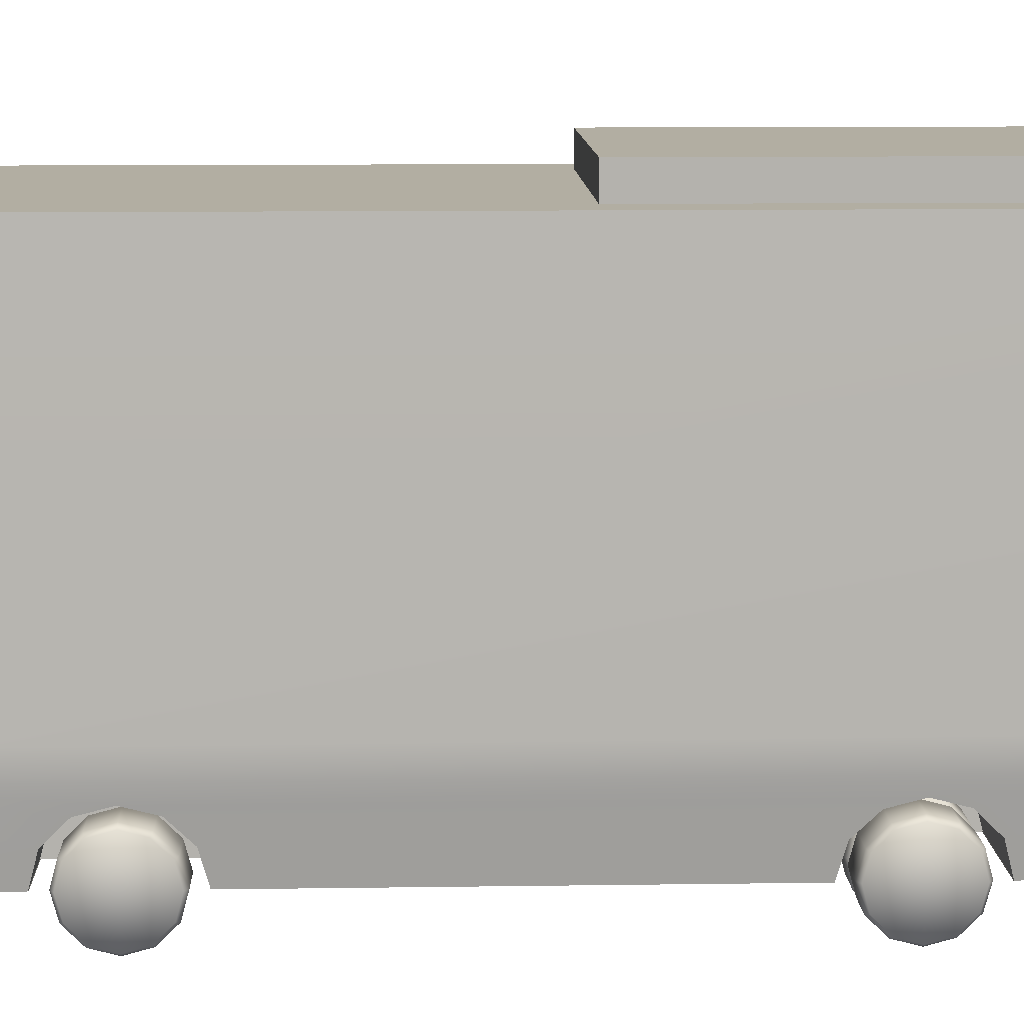
<metadata>
{"format":"obj","ext":"obj","renderer":"f3d","projection":"perspective","resolution":1024,"background":"white","views":[{"elev":10.7,"azim":87.9,"up":"+Y"}]}
</metadata>
<code>
o wheel
v -0.8991 0.2878 -1.64
v -0.5928 0.2878 -1.64
v -0.8991 0.02216 -1.64
v -0.5928 0.02216 -1.64
v -0.8991 0.05776 -1.773
v -0.5928 0.05776 -1.773
v -0.8991 0.155 -1.871
v -0.5928 0.155 -1.871
v -0.8991 0.2878 -1.906
v -0.5928 0.2878 -1.906
v -0.8991 0.4207 -1.871
v -0.5928 0.4207 -1.871
v -0.8991 0.5179 -1.773
v -0.5928 0.5179 -1.773
v -0.8991 0.5535 -1.64
v -0.5928 0.5535 -1.64
v -0.8991 0.5179 -1.508
v -0.5928 0.5179 -1.508
v -0.8991 0.4207 -1.41
v -0.5928 0.4207 -1.41
v -0.8991 0.2878 -1.375
v -0.5928 0.2878 -1.375
v -0.8991 0.155 -1.41
v -0.5928 0.155 -1.41
v -0.8991 0.05776 -1.508
v -0.5928 0.05776 -1.508
v -0.8626 0 -1.64
v -0.8626 0.03856 -1.784
v -0.8626 0.1439 -1.89
v -0.8626 0.2878 -1.928
v -0.8626 0.4318 -1.89
v -0.8626 0.5371 -1.784
v -0.8626 0.5757 -1.64
v -0.8626 0.5371 -1.497
v -0.8626 0.4318 -1.391
v -0.8626 0.2878 -1.353
v -0.8626 0.1439 -1.391
v -0.8626 0.03856 -1.497
v -0.6284 0 -1.64
v -0.6284 0.03856 -1.784
v -0.6284 0.1439 -1.89
v -0.6284 0.2878 -1.928
v -0.6284 0.4318 -1.89
v -0.6284 0.5371 -1.784
v -0.6284 0.5757 -1.64
v -0.6284 0.5371 -1.497
v -0.6284 0.4318 -1.391
v -0.6284 0.2878 -1.353
v -0.6284 0.1439 -1.391
v -0.6284 0.03856 -1.497
f 5 3 1
f 28 27 3
f 6 2 4
f 7 5 1
f 8 6 40
f 8 2 6
f 9 7 1
f 30 29 7
f 10 2 8
f 11 9 1
f 12 10 42
f 12 2 10
f 13 11 1
f 32 31 11
f 14 2 12
f 15 13 1
f 16 14 44
f 16 2 14
f 17 15 1
f 34 33 15
f 18 2 16
f 19 17 1
f 20 18 46
f 20 2 18
f 21 19 1
f 36 35 19
f 22 2 20
f 23 21 1
f 24 22 48
f 24 2 22
f 25 23 1
f 38 37 23
f 26 2 24
f 3 25 1
f 4 26 50
f 4 2 26
f 40 39 27
f 5 7 29
f 42 41 29
f 9 11 31
f 44 43 31
f 13 15 33
f 46 45 33
f 17 19 35
f 48 47 35
f 21 23 37
f 50 49 37
f 25 3 27
f 28 29 41
f 30 31 43
f 32 33 45
f 34 35 47
f 36 37 49
f 38 27 39
f 6 4 39
f 10 8 41
f 14 12 43
f 18 16 45
f 22 20 47
f 26 24 49
f 5 28 3
f 41 8 40
f 9 30 7
f 43 12 42
f 13 32 11
f 45 16 44
f 17 34 15
f 47 20 46
f 21 36 19
f 49 24 48
f 25 38 23
f 39 4 50
f 28 40 27
f 28 5 29
f 30 42 29
f 30 9 31
f 32 44 31
f 32 13 33
f 34 46 33
f 34 17 35
f 36 48 35
f 36 21 37
f 38 50 37
f 38 25 27
f 40 28 41
f 42 30 43
f 44 32 45
f 46 34 47
f 48 36 49
f 50 38 39
f 40 6 39
f 42 10 41
f 44 14 43
f 46 18 45
f 48 22 47
f 50 26 49
o wheel_2
v -1.231 0.2878 -1.64
v -0.9248 0.2878 -1.64
v -1.231 0.02216 -1.64
v -0.9248 0.02216 -1.64
v -1.231 0.05776 -1.773
v -0.9248 0.05776 -1.773
v -1.231 0.155 -1.871
v -0.9248 0.155 -1.871
v -1.231 0.2878 -1.906
v -0.9248 0.2878 -1.906
v -1.231 0.4207 -1.871
v -0.9248 0.4207 -1.871
v -1.231 0.5179 -1.773
v -0.9248 0.5179 -1.773
v -1.231 0.5535 -1.64
v -0.9248 0.5535 -1.64
v -1.231 0.5179 -1.508
v -0.9248 0.5179 -1.508
v -1.231 0.4207 -1.41
v -0.9248 0.4207 -1.41
v -1.231 0.2878 -1.375
v -0.9248 0.2878 -1.375
v -1.231 0.155 -1.41
v -0.9248 0.155 -1.41
v -1.231 0.05776 -1.508
v -0.9248 0.05776 -1.508
v -1.195 0 -1.64
v -1.195 0.03856 -1.784
v -1.195 0.1439 -1.89
v -1.195 0.2878 -1.928
v -1.195 0.4318 -1.89
v -1.195 0.5371 -1.784
v -1.195 0.5757 -1.64
v -1.195 0.5371 -1.497
v -1.195 0.4318 -1.391
v -1.195 0.2878 -1.353
v -1.195 0.1439 -1.391
v -1.195 0.03856 -1.497
v -0.9604 0 -1.64
v -0.9604 0.03856 -1.784
v -0.9604 0.1439 -1.89
v -0.9604 0.2878 -1.928
v -0.9604 0.4318 -1.89
v -0.9604 0.5371 -1.784
v -0.9604 0.5757 -1.64
v -0.9604 0.5371 -1.497
v -0.9604 0.4318 -1.391
v -0.9604 0.2878 -1.353
v -0.9604 0.1439 -1.391
v -0.9604 0.03856 -1.497
f 55 53 51
f 78 77 53
f 56 52 54
f 57 55 51
f 58 56 90
f 58 52 56
f 59 57 51
f 80 79 57
f 60 52 58
f 61 59 51
f 62 60 92
f 62 52 60
f 63 61 51
f 82 81 61
f 64 52 62
f 65 63 51
f 66 64 94
f 66 52 64
f 67 65 51
f 84 83 65
f 68 52 66
f 69 67 51
f 70 68 96
f 70 52 68
f 71 69 51
f 86 85 69
f 72 52 70
f 73 71 51
f 74 72 98
f 74 52 72
f 75 73 51
f 88 87 73
f 76 52 74
f 53 75 51
f 54 76 100
f 54 52 76
f 90 89 77
f 55 57 79
f 92 91 79
f 59 61 81
f 94 93 81
f 63 65 83
f 96 95 83
f 67 69 85
f 98 97 85
f 71 73 87
f 100 99 87
f 75 53 77
f 78 79 91
f 80 81 93
f 82 83 95
f 84 85 97
f 86 87 99
f 88 77 89
f 56 54 89
f 60 58 91
f 64 62 93
f 68 66 95
f 72 70 97
f 76 74 99
f 55 78 53
f 91 58 90
f 59 80 57
f 93 62 92
f 63 82 61
f 95 66 94
f 67 84 65
f 97 70 96
f 71 86 69
f 99 74 98
f 75 88 73
f 89 54 100
f 78 90 77
f 78 55 79
f 80 92 79
f 80 59 81
f 82 94 81
f 82 63 83
f 84 96 83
f 84 67 85
f 86 98 85
f 86 71 87
f 88 100 87
f 88 75 77
f 90 78 91
f 92 80 93
f 94 82 95
f 96 84 97
f 98 86 99
f 100 88 89
f 90 56 89
f 92 60 91
f 94 64 93
f 96 68 95
f 98 72 97
f 100 76 99
o wheel_3
v 0.8891 0.2878 -1.64
v 0.5827 0.2878 -1.64
v 0.8891 0.02216 -1.64
v 0.5827 0.02216 -1.64
v 0.8891 0.05776 -1.508
v 0.5827 0.05776 -1.508
v 0.8891 0.155 -1.41
v 0.5827 0.155 -1.41
v 0.8891 0.2878 -1.375
v 0.5827 0.2878 -1.375
v 0.8891 0.4207 -1.41
v 0.5827 0.4207 -1.41
v 0.8891 0.5179 -1.508
v 0.5827 0.5179 -1.508
v 0.8891 0.5535 -1.64
v 0.5827 0.5535 -1.64
v 0.8891 0.5179 -1.773
v 0.5827 0.5179 -1.773
v 0.8891 0.4207 -1.871
v 0.5827 0.4207 -1.871
v 0.8891 0.2878 -1.906
v 0.5827 0.2878 -1.906
v 0.8891 0.155 -1.871
v 0.5827 0.155 -1.871
v 0.8891 0.05776 -1.773
v 0.5827 0.05776 -1.773
v 0.8526 0 -1.64
v 0.8526 0.03856 -1.497
v 0.8526 0.1439 -1.391
v 0.8526 0.2878 -1.353
v 0.8526 0.4318 -1.391
v 0.8526 0.5371 -1.497
v 0.8526 0.5757 -1.64
v 0.8526 0.5371 -1.784
v 0.8526 0.4318 -1.89
v 0.8526 0.2878 -1.928
v 0.8526 0.1439 -1.89
v 0.8526 0.03856 -1.784
v 0.6183 0 -1.64
v 0.6183 0.03856 -1.497
v 0.6183 0.1439 -1.391
v 0.6183 0.2878 -1.353
v 0.6183 0.4318 -1.391
v 0.6183 0.5371 -1.497
v 0.6183 0.5757 -1.64
v 0.6183 0.5371 -1.784
v 0.6183 0.4318 -1.89
v 0.6183 0.2878 -1.928
v 0.6183 0.1439 -1.89
v 0.6183 0.03856 -1.784
f 105 103 101
f 128 127 103
f 106 102 104
f 107 105 101
f 108 106 140
f 108 102 106
f 109 107 101
f 130 129 107
f 110 102 108
f 111 109 101
f 112 110 142
f 112 102 110
f 113 111 101
f 132 131 111
f 114 102 112
f 115 113 101
f 116 114 144
f 116 102 114
f 117 115 101
f 134 133 115
f 118 102 116
f 119 117 101
f 120 118 146
f 120 102 118
f 121 119 101
f 136 135 119
f 122 102 120
f 123 121 101
f 124 122 148
f 124 102 122
f 125 123 101
f 138 137 123
f 126 102 124
f 103 125 101
f 104 126 150
f 104 102 126
f 140 139 127
f 105 107 129
f 142 141 129
f 109 111 131
f 144 143 131
f 113 115 133
f 146 145 133
f 117 119 135
f 148 147 135
f 121 123 137
f 150 149 137
f 125 103 127
f 128 129 141
f 130 131 143
f 132 133 145
f 134 135 147
f 136 137 149
f 138 127 139
f 106 104 139
f 110 108 141
f 114 112 143
f 118 116 145
f 122 120 147
f 126 124 149
f 105 128 103
f 141 108 140
f 109 130 107
f 143 112 142
f 113 132 111
f 145 116 144
f 117 134 115
f 147 120 146
f 121 136 119
f 149 124 148
f 125 138 123
f 139 104 150
f 128 140 127
f 128 105 129
f 130 142 129
f 130 109 131
f 132 144 131
f 132 113 133
f 134 146 133
f 134 117 135
f 136 148 135
f 136 121 137
f 138 150 137
f 138 125 127
f 140 128 141
f 142 130 143
f 144 132 145
f 146 134 147
f 148 136 149
f 150 138 139
f 140 106 139
f 142 110 141
f 144 114 143
f 146 118 145
f 148 122 147
f 150 126 149
o wheel_4
v 1.229 0.2878 -1.64
v 0.9227 0.2878 -1.64
v 1.229 0.02216 -1.64
v 0.9227 0.02216 -1.64
v 1.229 0.05776 -1.508
v 0.9227 0.05776 -1.508
v 1.229 0.155 -1.41
v 0.9227 0.155 -1.41
v 1.229 0.2878 -1.375
v 0.9227 0.2878 -1.375
v 1.229 0.4207 -1.41
v 0.9227 0.4207 -1.41
v 1.229 0.5179 -1.508
v 0.9227 0.5179 -1.508
v 1.229 0.5535 -1.64
v 0.9227 0.5535 -1.64
v 1.229 0.5179 -1.773
v 0.9227 0.5179 -1.773
v 1.229 0.4207 -1.871
v 0.9227 0.4207 -1.871
v 1.229 0.2878 -1.906
v 0.9227 0.2878 -1.906
v 1.229 0.155 -1.871
v 0.9227 0.155 -1.871
v 1.229 0.05776 -1.773
v 0.9227 0.05776 -1.773
v 1.192 0 -1.64
v 1.192 0.03856 -1.497
v 1.192 0.1439 -1.391
v 1.192 0.2878 -1.353
v 1.192 0.4318 -1.391
v 1.192 0.5371 -1.497
v 1.192 0.5757 -1.64
v 1.192 0.5371 -1.784
v 1.192 0.4318 -1.89
v 1.192 0.2878 -1.928
v 1.192 0.1439 -1.89
v 1.192 0.03856 -1.784
v 0.9582 0 -1.64
v 0.9582 0.03856 -1.497
v 0.9582 0.1439 -1.391
v 0.9582 0.2878 -1.353
v 0.9582 0.4318 -1.391
v 0.9582 0.5371 -1.497
v 0.9582 0.5757 -1.64
v 0.9582 0.5371 -1.784
v 0.9582 0.4318 -1.89
v 0.9582 0.2878 -1.928
v 0.9582 0.1439 -1.89
v 0.9582 0.03856 -1.784
f 155 153 151
f 178 177 153
f 156 152 154
f 157 155 151
f 158 156 190
f 158 152 156
f 159 157 151
f 180 179 157
f 160 152 158
f 161 159 151
f 162 160 192
f 162 152 160
f 163 161 151
f 182 181 161
f 164 152 162
f 165 163 151
f 166 164 194
f 166 152 164
f 167 165 151
f 184 183 165
f 168 152 166
f 169 167 151
f 170 168 196
f 170 152 168
f 171 169 151
f 186 185 169
f 172 152 170
f 173 171 151
f 174 172 198
f 174 152 172
f 175 173 151
f 188 187 173
f 176 152 174
f 153 175 151
f 154 176 200
f 154 152 176
f 190 189 177
f 155 157 179
f 192 191 179
f 159 161 181
f 194 193 181
f 163 165 183
f 196 195 183
f 167 169 185
f 198 197 185
f 171 173 187
f 200 199 187
f 175 153 177
f 178 179 191
f 180 181 193
f 182 183 195
f 184 185 197
f 186 187 199
f 188 177 189
f 156 154 189
f 160 158 191
f 164 162 193
f 168 166 195
f 172 170 197
f 176 174 199
f 155 178 153
f 191 158 190
f 159 180 157
f 193 162 192
f 163 182 161
f 195 166 194
f 167 184 165
f 197 170 196
f 171 186 169
f 199 174 198
f 175 188 173
f 189 154 200
f 178 190 177
f 178 155 179
f 180 192 179
f 180 159 181
f 182 194 181
f 182 163 183
f 184 196 183
f 184 167 185
f 186 198 185
f 186 171 187
f 188 200 187
f 188 175 177
f 190 178 191
f 192 180 193
f 194 182 195
f 196 184 197
f 198 186 199
f 200 188 189
f 190 156 189
f 192 160 191
f 194 164 193
f 196 168 195
f 198 172 197
f 200 176 199
o wheel_5
v -1.231 0.2878 1.694
v -0.9248 0.2878 1.694
v -1.231 0.02216 1.694
v -0.9248 0.02216 1.694
v -1.231 0.05776 1.561
v -0.9248 0.05776 1.561
v -1.231 0.155 1.464
v -0.9248 0.155 1.464
v -1.231 0.2878 1.428
v -0.9248 0.2878 1.428
v -1.231 0.4207 1.464
v -0.9248 0.4207 1.464
v -1.231 0.5179 1.561
v -0.9248 0.5179 1.561
v -1.231 0.5535 1.694
v -0.9248 0.5535 1.694
v -1.231 0.5179 1.827
v -0.9248 0.5179 1.827
v -1.231 0.4207 1.924
v -0.9248 0.4207 1.924
v -1.231 0.2878 1.96
v -0.9248 0.2878 1.96
v -1.231 0.155 1.924
v -0.9248 0.155 1.924
v -1.231 0.05776 1.827
v -0.9248 0.05776 1.827
v -1.195 -0 1.694
v -1.195 0.03856 1.55
v -1.195 0.1439 1.445
v -1.195 0.2878 1.406
v -1.195 0.4318 1.445
v -1.195 0.5371 1.55
v -1.195 0.5757 1.694
v -1.195 0.5371 1.838
v -1.195 0.4318 1.943
v -1.195 0.2878 1.982
v -1.195 0.1439 1.943
v -1.195 0.03856 1.838
v -0.9604 -0 1.694
v -0.9604 0.03856 1.55
v -0.9604 0.1439 1.445
v -0.9604 0.2878 1.406
v -0.9604 0.4318 1.445
v -0.9604 0.5371 1.55
v -0.9604 0.5757 1.694
v -0.9604 0.5371 1.838
v -0.9604 0.4318 1.943
v -0.9604 0.2878 1.982
v -0.9604 0.1439 1.943
v -0.9604 0.03856 1.838
f 205 203 201
f 228 227 203
f 206 202 204
f 207 205 201
f 208 206 240
f 208 202 206
f 209 207 201
f 230 229 207
f 210 202 208
f 211 209 201
f 212 210 242
f 212 202 210
f 213 211 201
f 232 231 211
f 214 202 212
f 215 213 201
f 216 214 244
f 216 202 214
f 217 215 201
f 234 233 215
f 218 202 216
f 219 217 201
f 220 218 246
f 220 202 218
f 221 219 201
f 236 235 219
f 222 202 220
f 223 221 201
f 224 222 248
f 224 202 222
f 225 223 201
f 238 237 223
f 226 202 224
f 203 225 201
f 204 226 250
f 204 202 226
f 240 239 227
f 205 207 229
f 242 241 229
f 209 211 231
f 244 243 231
f 213 215 233
f 246 245 233
f 217 219 235
f 248 247 235
f 221 223 237
f 250 249 237
f 225 203 227
f 228 229 241
f 230 231 243
f 232 233 245
f 234 235 247
f 236 237 249
f 238 227 239
f 206 204 239
f 210 208 241
f 214 212 243
f 218 216 245
f 222 220 247
f 226 224 249
f 205 228 203
f 241 208 240
f 209 230 207
f 243 212 242
f 213 232 211
f 245 216 244
f 217 234 215
f 247 220 246
f 221 236 219
f 249 224 248
f 225 238 223
f 239 204 250
f 228 240 227
f 228 205 229
f 230 242 229
f 230 209 231
f 232 244 231
f 232 213 233
f 234 246 233
f 234 217 235
f 236 248 235
f 236 221 237
f 238 250 237
f 238 225 227
f 240 228 241
f 242 230 243
f 244 232 245
f 246 234 247
f 248 236 249
f 250 238 239
f 240 206 239
f 242 210 241
f 244 214 243
f 246 218 245
f 248 222 247
f 250 226 249
o wheel_6
v 1.229 0.2878 1.694
v 0.9227 0.2878 1.694
v 1.229 0.02216 1.694
v 0.9227 0.02216 1.694
v 1.229 0.05776 1.827
v 0.9227 0.05776 1.827
v 1.229 0.155 1.924
v 0.9227 0.155 1.924
v 1.229 0.2878 1.96
v 0.9227 0.2878 1.96
v 1.229 0.4207 1.924
v 0.9227 0.4207 1.924
v 1.229 0.5179 1.827
v 0.9227 0.5179 1.827
v 1.229 0.5535 1.694
v 0.9227 0.5535 1.694
v 1.229 0.5179 1.561
v 0.9227 0.5179 1.561
v 1.229 0.4207 1.464
v 0.9227 0.4207 1.464
v 1.229 0.2878 1.428
v 0.9227 0.2878 1.428
v 1.229 0.155 1.464
v 0.9227 0.155 1.464
v 1.229 0.05776 1.561
v 0.9227 0.05776 1.561
v 1.192 -0 1.694
v 1.192 0.03856 1.838
v 1.192 0.1439 1.943
v 1.192 0.2878 1.982
v 1.192 0.4318 1.943
v 1.192 0.5371 1.838
v 1.192 0.5757 1.694
v 1.192 0.5371 1.55
v 1.192 0.4318 1.445
v 1.192 0.2878 1.406
v 1.192 0.1439 1.445
v 1.192 0.03856 1.55
v 0.9582 -0 1.694
v 0.9582 0.03856 1.838
v 0.9582 0.1439 1.943
v 0.9582 0.2878 1.982
v 0.9582 0.4318 1.943
v 0.9582 0.5371 1.838
v 0.9582 0.5757 1.694
v 0.9582 0.5371 1.55
v 0.9582 0.4318 1.445
v 0.9582 0.2878 1.406
v 0.9582 0.1439 1.445
v 0.9582 0.03856 1.55
f 255 253 251
f 278 277 253
f 256 252 254
f 257 255 251
f 258 256 290
f 258 252 256
f 259 257 251
f 280 279 257
f 260 252 258
f 261 259 251
f 262 260 292
f 262 252 260
f 263 261 251
f 282 281 261
f 264 252 262
f 265 263 251
f 266 264 294
f 266 252 264
f 267 265 251
f 284 283 265
f 268 252 266
f 269 267 251
f 270 268 296
f 270 252 268
f 271 269 251
f 286 285 269
f 272 252 270
f 273 271 251
f 274 272 298
f 274 252 272
f 275 273 251
f 288 287 273
f 276 252 274
f 253 275 251
f 254 276 300
f 254 252 276
f 290 289 277
f 255 257 279
f 292 291 279
f 259 261 281
f 294 293 281
f 263 265 283
f 296 295 283
f 267 269 285
f 298 297 285
f 271 273 287
f 300 299 287
f 275 253 277
f 278 279 291
f 280 281 293
f 282 283 295
f 284 285 297
f 286 287 299
f 288 277 289
f 256 254 289
f 260 258 291
f 264 262 293
f 268 266 295
f 272 270 297
f 276 274 299
f 255 278 253
f 291 258 290
f 259 280 257
f 293 262 292
f 263 282 261
f 295 266 294
f 267 284 265
f 297 270 296
f 271 286 269
f 299 274 298
f 275 288 273
f 289 254 300
f 278 290 277
f 278 255 279
f 280 292 279
f 280 259 281
f 282 294 281
f 282 263 283
f 284 296 283
f 284 267 285
f 286 298 285
f 286 271 287
f 288 300 287
f 288 275 277
f 290 278 291
f 292 280 293
f 294 282 295
f 296 284 297
f 298 286 299
f 300 288 289
f 290 256 289
f 292 260 291
f 294 264 293
f 296 268 295
f 298 272 297
f 300 276 299
o bus
v -1.192 0.2831 2.881
v -1.192 3.078 2.881
v 1.192 0.2831 2.881
v 1.192 3.078 2.881
v 1.192 0.2831 -2.881
v 1.192 3.078 -2.881
v -1.192 0.2831 -2.881
v -1.192 3.078 -2.881
v -0.9115 3.078 -0.2879
v 0.9115 3.078 -0.2879
v 0.9115 3.078 -2.501
v -0.9115 3.078 -2.501
v -0.9115 3.267 -0.2879
v 0.9115 3.267 -0.2879
v 0.9115 3.267 -2.501
v -0.9115 3.267 -2.501
v -1.266 0.7634 3.011
v 1.266 0.7634 3.011
v 1.266 0.7634 -2.948
v -1.266 0.7634 -2.948
v -1.266 0.9218 3.011
v 1.266 0.9218 3.011
v 1.266 0.9218 -2.948
v -1.266 0.9218 -2.948
v 1.192 0.2831 -2.013
v 1.192 0.2831 -1.268
v 1.192 0.2831 1.321
v 1.192 0.2831 2.067
v 1.222 0.4749 -1.964
v 1.222 0.4749 -1.317
v 0.7415 0.2831 1.321
v 1.193 0.2878 1.32
v 1.243 0.6118 -1.453
v 1.193 0.2878 -2.015
v 1.243 0.6118 1.507
v 1.25 0.6619 1.694
v 1.243 0.6118 1.881
v 1.222 0.4749 2.018
v 1.193 0.2878 2.068
v 1.193 0.2878 -1.266
v -0.4819 0.4749 -1.317
v 1.243 0.6118 -1.827
v -0.7415 0.6118 1.507
v 1.222 0.4749 1.37
v -0.4819 0.2878 -2.015
v -0.4819 0.4749 -1.964
v 0.4819 0.2831 -2.013
v 0.4819 0.2831 -1.268
v -0.4819 0.6118 -1.827
v -0.7415 0.6619 1.694
v -0.4819 0.6619 -1.64
v 1.25 0.6619 -1.64
v 0.7415 0.6619 1.694
v 0.7415 0.6118 1.881
v -0.7415 0.4749 1.37
v 0.7415 0.2831 2.067
v 0.7415 0.4749 2.018
v 0.7415 0.2878 2.068
v 0.7415 0.4749 1.37
v -1.193 0.2878 -1.266
v -0.4819 0.2878 -1.266
v -0.7415 0.2878 2.068
v -0.4819 0.2831 -2.013
v -0.4819 0.2831 -1.268
v -0.7415 0.2878 1.32
v 0.7415 0.2878 1.32
v -1.243 0.6118 1.881
v -0.7415 0.6118 1.881
v -1.193 0.2878 2.068
v -1.25 0.6619 1.694
v -1.222 0.4749 -1.317
v -0.7415 0.2831 1.321
v -1.243 0.6118 -1.827
v 0.7415 0.6118 1.507
v -1.193 0.2878 -2.015
v -1.222 0.4749 -1.964
v -0.7415 0.2831 2.067
v -0.7415 0.4749 2.018
v -1.25 0.6619 -1.64
v -1.222 0.4749 2.018
v -1.193 0.2878 1.32
v -1.222 0.4749 1.37
v -1.243 0.6118 -1.453
v -1.243 0.6118 1.507
v -1.192 0.2831 1.321
v -1.192 0.2831 -2.013
v -1.192 0.2831 -1.268
v -1.192 0.2831 2.067
v -0.4819 0.6118 -1.453
v 0.4819 0.2878 -2.015
v 0.4819 0.4749 -1.964
v 0.4819 0.6118 -1.827
v 0.4819 0.6619 -1.64
v 0.4819 0.6118 -1.453
v 0.4819 0.4749 -1.317
v 0.4819 0.2878 -1.266
f 318 317 301
f 329 305 319
f 334 325 305
f 303 328 339
f 352 342 319
f 336 352 319
f 329 334 305
f 333 352 336
f 344 330 333
f 332 340 330
f 340 332 327
f 318 337 336
f 338 337 318
f 303 339 338
f 353 354 356
f 392 393 347
f 320 319 305
f 302 308 324
f 315 316 313
f 326 327 331
f 374 353 331
f 378 368 377
f 363 386 307
f 347 390 391
f 395 396 348
f 331 372 364
f 349 346 363
f 348 364 363
f 303 301 377
f 346 345 363
f 301 388 377
f 363 307 305
f 325 347 305
f 331 366 359
f 356 328 303
f 387 364 372
f 377 372 331
f 360 371 341
f 320 307 376
f 385 381 360
f 375 376 307
f 360 381 382
f 370 317 320
f 370 367 317
f 373 379 320
f 380 301 317
f 369 388 301
f 380 369 301
f 310 309 302
f 311 310 304
f 312 311 306
f 309 312 308
f 314 313 309
f 315 314 310
f 316 315 311
f 313 316 312
f 322 321 317
f 323 322 318
f 324 323 319
f 375 307 386
f 384 370 379
f 382 384 383
f 320 317 321
f 304 302 321
f 306 304 322
f 308 306 323
f 393 394 348
f 367 370 350
f 387 360 361
f 325 334 390
f 382 381 365
f 334 329 391
f 388 369 362
f 329 342 392
f 384 382 355
f 342 352 393
f 355 365 372
f 352 333 394
f 376 375 345
f 333 330 395
f 379 373 349
f 330 340 396
f 380 367 368
f 340 326 348
f 381 385 372
f 369 380 378
f 357 358 356
f 375 386 363
f 383 379 351
f 327 332 366
f 373 376 346
f 332 344 359
f 371 383 389
f 344 335 374
f 351 363 364
f 335 336 353
f 341 389 364
f 336 337 354
f 343 355 372
f 337 338 357
f 350 372 377
f 338 339 358
f 370 384 343
f 339 328 356
f 303 318 301
f 342 329 319
f 318 336 319
f 335 333 336
f 335 344 333
f 344 332 330
f 326 340 327
f 303 338 318
f 331 353 356
f 391 392 347
f 307 320 305
f 321 302 324
f 314 315 313
f 348 326 331
f 359 374 331
f 362 378 377
f 394 395 348
f 348 331 364
f 351 349 363
f 347 348 363
f 356 303 377
f 347 363 305
f 385 387 372
f 356 377 331
f 361 360 341
f 373 320 376
f 387 385 360
f 371 360 382
f 379 370 320
f 367 380 317
f 304 310 302
f 306 311 304
f 308 312 306
f 302 309 308
f 310 314 309
f 311 315 310
f 312 316 311
f 309 313 312
f 318 322 317
f 319 323 318
f 320 324 319
f 383 384 379
f 371 382 383
f 324 320 321
f 322 304 321
f 323 306 322
f 324 308 323
f 347 393 348
f 368 367 350
f 364 387 361
f 347 325 390
f 355 382 365
f 390 334 391
f 377 388 362
f 391 329 392
f 343 384 355
f 392 342 393
f 393 352 394
f 346 376 345
f 394 333 395
f 351 379 349
f 395 330 396
f 378 380 368
f 396 340 348
f 365 381 372
f 362 369 378
f 354 357 356
f 345 375 363
f 389 383 351
f 331 327 366
f 349 373 346
f 366 332 359
f 341 371 389
f 359 344 374
f 389 351 364
f 374 335 353
f 361 341 364
f 353 336 354
f 350 343 372
f 354 337 357
f 368 350 377
f 357 338 358
f 350 370 343
f 358 339 356

</code>
